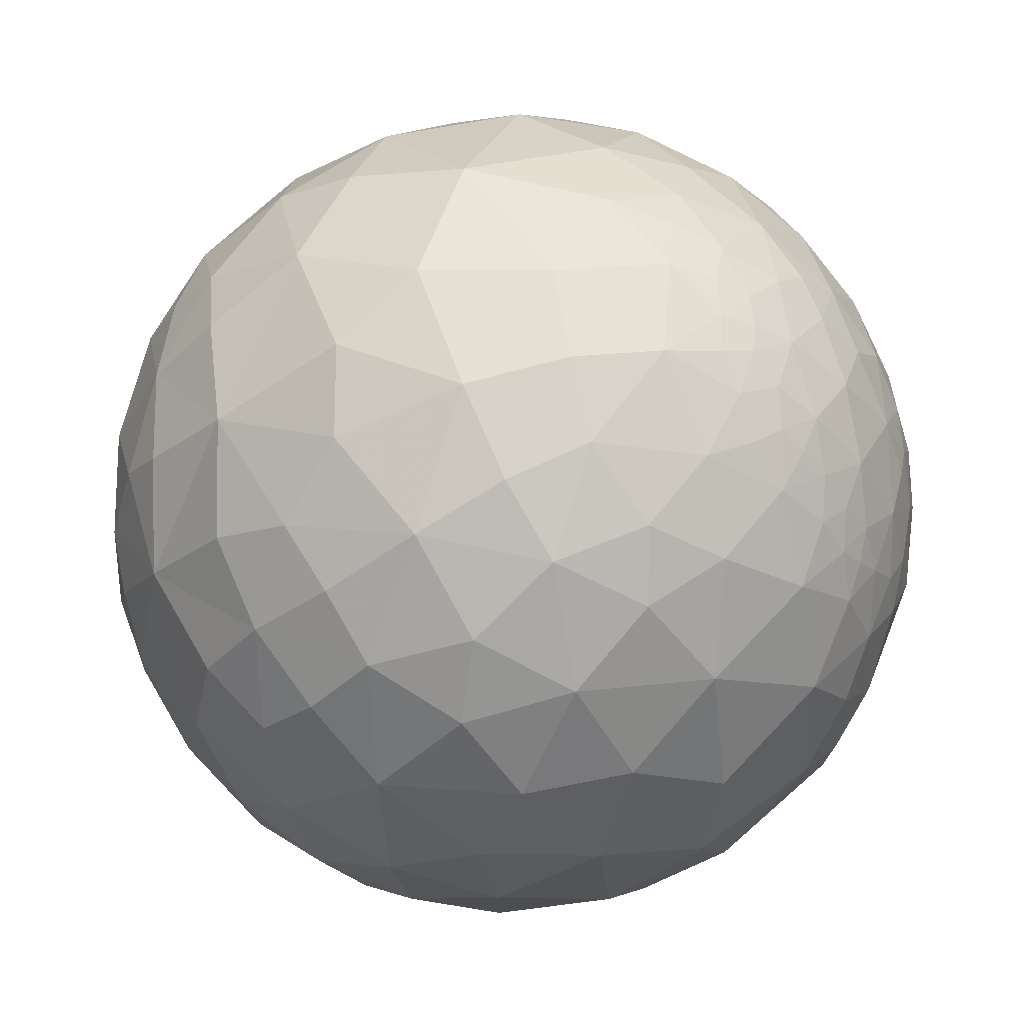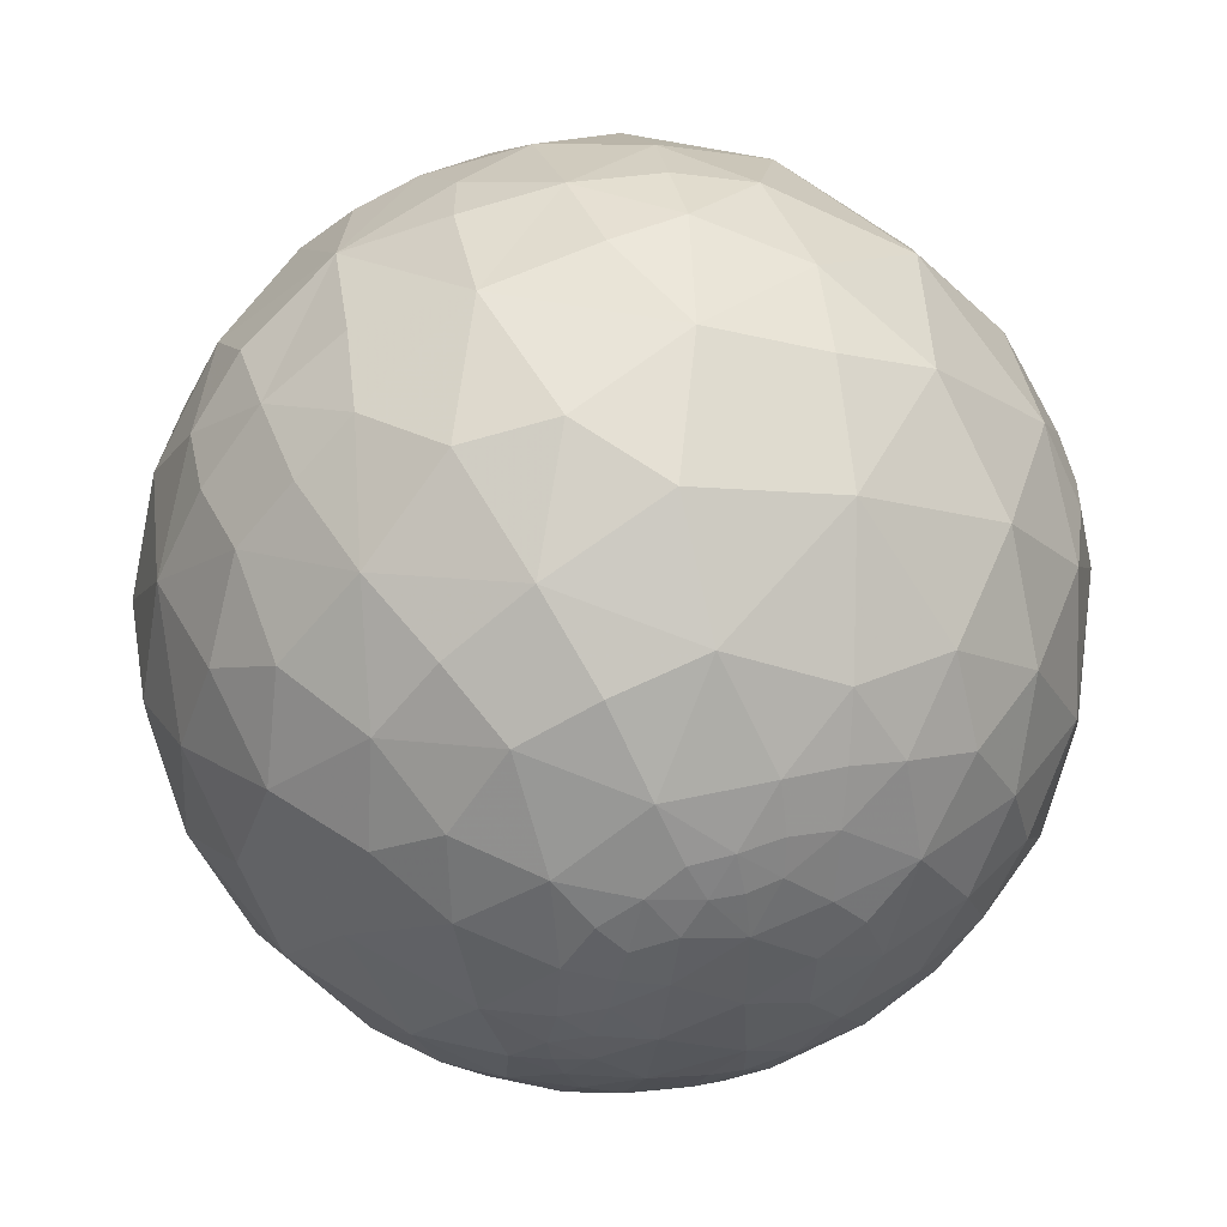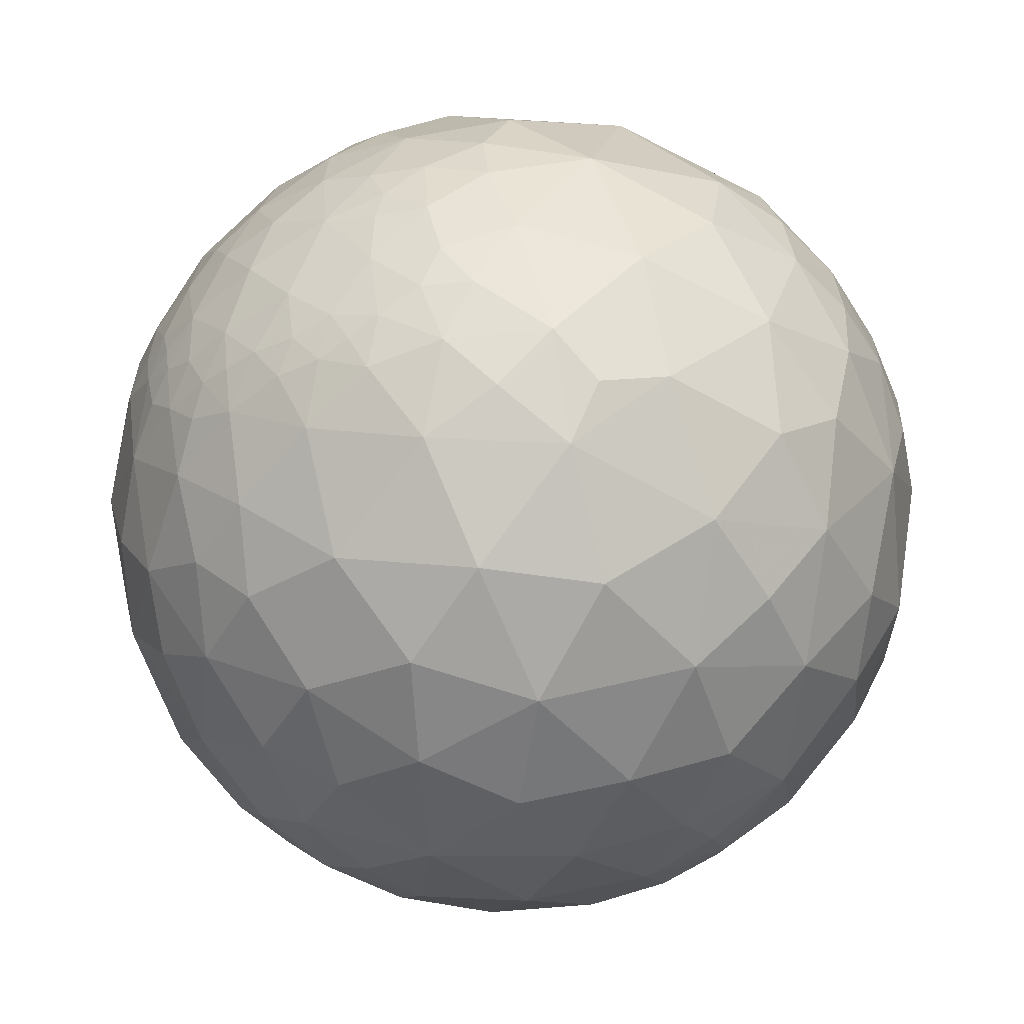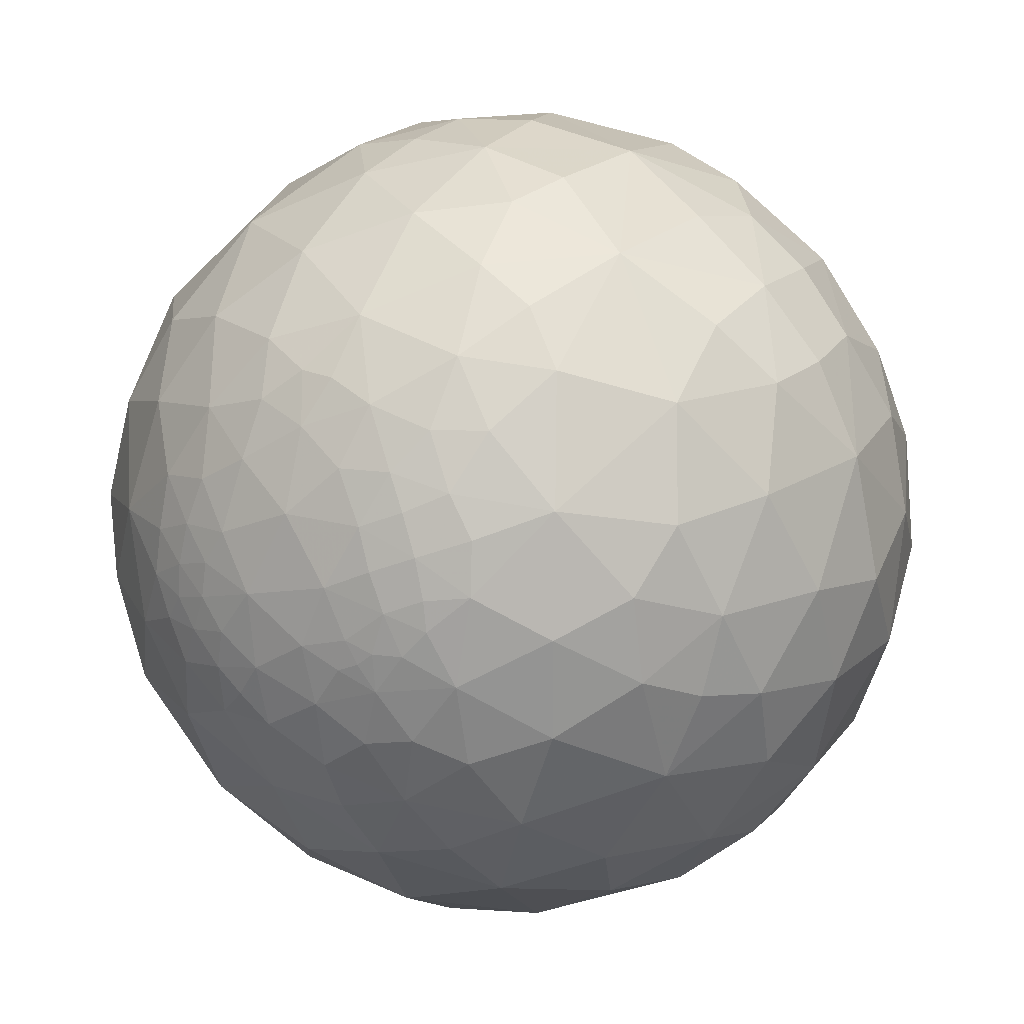
<metadata>
{"format":"obj","ext":"obj","renderer":"f3d","projection":"perspective","resolution":1024,"background":"white","views":[{"elev":-39.1,"azim":46.4,"up":"+Y"},{"elev":42.6,"azim":68.0,"up":"+Z"},{"elev":-53.9,"azim":134.9,"up":"+Y"},{"elev":22.1,"azim":-62.0,"up":"+Z"}]}
</metadata>
<code>
v 0.2832 0.9338 -0.2186
v 0.522 0.8378 -0.16
v 0.4604 0.7605 -0.4578
v 0.1703 0.8785 -0.4463
v -0.8458 0.528 -0.07568
v -0.6962 0.7156 -0.05689
v -0.6935 0.6505 -0.3097
v 0.9138 0.2865 -0.2878
v 0.9439 0.1027 -0.3138
v -0.9126 0.4086 -0.01256
v -0.04425 0.9701 -0.2387
v -0.09112 0.8089 -0.5809
v 0.8404 0.4649 -0.2786
v 0.843 0.3656 -0.3945
v -0.9281 0.3683 0.054
v -0.9489 0.3154 -0.008082
v -0.2851 0.9373 -0.2003
v -0.3227 0.8694 -0.3741
v 0.7047 0.6635 -0.2514
v 0.7206 0.4798 -0.5005
v -0.4864 0.8598 -0.1551
v -0.5026 0.7803 -0.3722
v 0.2059 0.7368 -0.6439
v -0.9271 0.3589 -0.1084
v -0.9554 0.2838 0.08143
v -0.9748 0.2225 0.01583
v -0.4502 0.6525 -0.6095
v 0.686 0.2685 -0.6763
v 0.4093 0.4617 -0.787
v -0.754 0.3977 -0.5228
v 0.02963 0.6017 -0.7981
v -0.8756 0.3981 -0.2737
v 0.9002 0.02987 -0.4345
v 0.8467 0.2102 -0.4887
v -0.1935 0.6458 -0.7386
v -0.9675 0.2406 -0.07821
v -0.9512 0.2393 -0.195
v -0.2365 0.4337 -0.8694
v 0.751 0.09766 -0.6531
v -0.5555 0.277 -0.784
v 0.07121 0.3456 -0.9357
v 0.8356 0.008995 -0.5493
v -0.9133 0.1408 -0.3822
v -0.121 0.1604 -0.9796
v -0.3468 0.189 -0.9187
v -0.976 0.177 -0.1266
v 0.5659 0.04232 -0.8234
v -0.9916 0.122 -0.04394
v 0.2564 0.1597 -0.9533
v -0.7749 0.1387 -0.6166
v 0.06663 0.1659 -0.9839
v 0.3006 -0.08368 -0.9501
v 0.05396 -0.01354 -0.9985
v -0.1284 -0.01257 -0.9916
v 0.8824 -0.07489 -0.4644
v 0.8217 -0.1578 -0.5477
v -0.3031 -0.01947 -0.9528
v 0.745 -0.05143 -0.6651
v -0.4689 0.06669 -0.8807
v -0.6294 -0.04695 -0.7756
v -0.46 -0.07257 -0.885
v 0.4409 -0.2864 -0.8506
v -0.8421 -0.09715 -0.5305
v -0.9231 -0.05267 -0.381
v -0.136 -0.1765 -0.9749
v 0.8833 -0.1539 -0.4429
v -0.9642 -0.03517 -0.2627
v 0.6797 -0.2428 -0.6921
v -0.977 0.1027 -0.1868
v -0.9729 -0.1474 -0.1782
v -0.9947 -0.03536 -0.09693
v -0.4053 -0.2851 -0.8686
v -0.6934 -0.3389 -0.6358
v 0.1245 -0.3034 -0.9447
v -0.9194 -0.2165 -0.3285
v -0.1333 -0.3902 -0.911
v 0.8654 -0.2797 -0.4158
v 0.7794 -0.2955 -0.5525
v 0.7801 -0.3871 -0.4916
v 0.002579 -0.5298 -0.8481
v -0.2315 -0.5916 -0.7723
v 0.7074 -0.3942 -0.5867
v -0.9821 -0.1843 -0.03954
v -0.4894 -0.5258 -0.6957
v 0.5463 -0.5023 -0.6702
v -0.8317 -0.2815 -0.4785
v 0.4217 -0.5921 -0.6867
v 0.2978 -0.5451 -0.7837
v -0.8056 -0.4522 -0.3829
v -0.905 -0.3723 -0.2059
v -0.9536 -0.2588 -0.1541
v 0.703 -0.5167 -0.4887
v -0.6256 -0.5764 -0.5258
v -0.398 -0.737 -0.5463
v 0.5814 -0.614 -0.5338
v 0.4045 -0.7064 -0.5808
v 0.05157 -0.7341 -0.6771
v 0.8693 -0.3934 -0.2994
v 0.8111 -0.4329 -0.3934
v -0.1808 -0.7578 -0.6269
v -0.9953 -0.09702 -1.696e-05
v -0.9894 -0.1434 0.02147
v -0.9333 -0.359 -0.009095
v -0.9682 -0.2443 0.05301
v -0.1265 -0.8867 -0.4448
v -0.3798 -0.869 -0.3172
v 0.7776 -0.5362 -0.3283
v 0.6306 -0.688 -0.3591
v -0.6301 -0.7262 -0.2751
v 0.3958 -0.8707 -0.2918
v -0.8292 -0.5422 -0.1355
v 0.1736 -0.8732 -0.4555
v 0.8285 -0.4622 -0.3162
v -0.8332 -0.5436 0.1016
v -0.2152 -0.9637 -0.1578
v 0.8439 -0.48 -0.2395
v 0.7885 -0.5969 -0.1484
v -0.463 -0.8801 -0.1056
v -0.6014 -0.7957 -0.07268
v -0.7123 -0.7017 -0.01521
v 0.8929 -0.4035 -0.1996
v 0.1024 -0.9776 -0.1836
v 0.8728 -0.4688 -0.1359
v -0.9039 -0.3799 0.1965
v -0.9486 -0.295 0.1147
v 0.5982 -0.7998 -0.05073
v -0.9828 -0.1776 0.05126
v -0.9688 -0.1998 0.1468
v -0.5594 -0.8214 0.1112
v 0.3514 -0.9354 -0.03878
v -0.7126 -0.6772 0.1834
v 0.1646 -0.9783 0.126
v 0.9196 -0.3801 -0.09923
v 0.8849 -0.4656 0.01261
v -0.0676 -0.9967 0.04537
v 0.7682 -0.634 0.08874
v -0.9411 -0.2839 0.1837
v -0.3083 -0.946 0.1
v -0.07595 -0.9361 0.3434
v -0.3962 -0.851 0.3448
v 0.6344 -0.7477 0.1962
v -0.6042 -0.7279 0.3242
v 0.4283 -0.8776 0.2156
v -0.7706 -0.5148 0.3756
v 0.2064 -0.9141 0.3489
v 0.9295 -0.3686 -0.01497
v -0.8744 -0.3676 0.3167
v -0.9269 -0.2563 0.274
v -0.86 -0.3053 0.409
v 0.907 -0.4029 0.1228
v 0.8534 -0.4702 0.2251
v 0.7273 -0.6246 0.2845
v 0.5681 -0.7081 0.4193
v 0.3536 -0.819 0.4519
v 0.9351 -0.349 0.06152
v -0.6278 -0.4435 0.6397
v -0.7694 -0.3538 0.5318
v 0.1283 -0.8205 0.557
v 0.9626 -0.255 0.0921
v 0.9297 -0.3161 0.1888
v -0.06806 -0.8302 0.5533
v -0.9063 -0.2148 0.3639
v -0.2413 -0.7996 0.5498
v -0.9591 -0.1599 0.2335
v -0.9377 -0.1227 0.3249
v -0.4904 -0.6677 0.56
v 0.7335 -0.4968 0.4639
v 0.5825 -0.5749 0.5747
v 0.3826 -0.6531 0.6535
v 0.1439 -0.6995 0.7
v -0.8167 -0.2344 0.5273
v -0.07771 -0.6935 0.7163
v 0.8831 -0.2759 0.3794
v -0.8813 -0.1708 0.4407
v -0.2942 -0.6705 0.6811
v -0.06227 -0.5172 0.8536
v -0.3356 -0.4506 0.8273
v 0.765 -0.327 0.5548
v 0.5895 -0.3877 0.7087
v -0.5628 -0.3425 0.7523
v -0.7066 -0.2425 0.6648
v 0.1288 -0.569 0.8122
v 0.9636 -0.2024 0.1746
v 0.9382 -0.2357 0.2535
v -0.8217 -0.08764 0.5631
v 0.3168 -0.4469 0.8366
v 0.04313 -0.2928 0.9552
v 0.9536 -0.1429 0.2651
v -0.2126 -0.2461 0.9456
v -0.3536 -0.1889 0.9161
v -0.5353 -0.2071 0.8189
v 0.9756 -0.1325 0.1753
v -0.6968 0.008392 0.7172
v 0.3766 -0.2463 0.893
v 0.9798 -0.05718 0.1917
v 0.9597 -0.04521 0.2774
v -0.7996 0.02204 0.6001
v 0.9201 -0.04351 0.3892
v 0.7798 -0.1167 0.6151
v 0.5597 -0.0998 0.8226
v -0.4568 0.008394 0.8895
v 0.2922 0.0468 0.9552
v -0.7914 0.1027 0.6026
v 0.04212 -0.03126 0.9986
v -0.1813 -0.02623 0.9831
v -0.8636 0.0636 0.5002
v 0.9225 0.09136 0.3751
v 0.8545 0.1267 0.5038
v -0.1529 0.1774 0.9722
v -0.3168 0.2182 0.9231
v 0.6246 0.2276 0.747
v -0.5583 0.2419 0.7936
v 0.3773 0.2934 0.8784
v -0.7357 0.2244 0.639
v 0.1671 0.3491 0.9221
v 0.9941 0.04188 0.1001
v 0.9642 0.06371 0.2575
v -0.826 0.1898 0.5308
v 0.009448 0.1498 0.9887
v -0.1125 0.355 0.9281
v -0.8074 0.3444 0.4791
v -0.8901 0.2039 0.4076
v -0.3708 0.5043 0.7799
v -0.6421 0.4303 0.6345
v 0.3741 0.5105 0.7742
v 0.9653 0.2377 0.1085
v 0.01649 0.6446 0.7643
v 0.9167 0.2152 0.3365
v -0.8861 0.3179 0.3374
v 0.8051 0.3631 0.469
v 0.6064 0.5719 0.5524
v -0.2889 0.797 0.5304
v -0.5353 0.6289 0.5638
v 0.3188 0.7976 0.512
v -0.7154 0.551 0.4296
v 0.9932 0.116 0.01193
v -0.8407 0.4442 0.3097
v 0.01929 0.8604 0.5093
v 0.8836 0.3843 0.2675
v 0.7618 0.5726 0.303
v -0.1103 0.9434 0.3126
v 0.5438 0.7749 0.3221
v 0.3893 0.8626 0.3229
v 0.3106 0.8943 0.3222
v 0.1566 0.9345 0.3198
v -0.9079 0.3502 0.2304
v 0.8672 0.4896 0.09035
v -0.8736 0.4501 0.1851
v -0.355 0.9096 0.2156
v -0.5631 0.7497 0.3478
v -0.7745 0.6095 0.1691
v -0.5684 0.8172 0.09563
v 0.3578 0.9269 0.1138
v 0.9789 0.1666 -0.1184
v 0.9212 0.3761 -0.1001
v 0.01116 0.9962 0.08584
v 0.8245 0.5568 -0.1007
v -0.9209 0.3667 0.1325
v -0.1821 0.9714 0.1523
v 0.6886 0.7236 0.04785
v -0.4253 0.9044 0.03574
v 0.1568 0.9854 -0.06641
v -0.8848 0.4598 0.07602
v -0.2606 0.9653 -0.01547
v 0.9336 -0.284 -0.2186
v -0.9468 0.2767 0.1643
v -0.9813 0.1437 0.1279
v 0.9819 0.01136 -0.1892
v -0.8991 -0.05194 0.4346
v 0.9383 -0.09885 -0.3314
v -0.9416 0.2312 0.245
v -0.9907 -0.1141 0.07428
v 0.999 0.0138 -0.04305
v 0.9614 -0.2731 -0.03453
v 0.9898 -0.1256 0.067
v -0.9991 -0.006351 0.04108
v -0.9813 -0.05763 0.1837
v -0.9445 0.05983 0.323
v 0.9836 -0.1282 -0.127
f 1 3 4
f 11 4 12
f 13 8 14
f 15 10 16
f 11 18 17
f 13 20 19
f 21 18 22
f 19 3 2
f 21 7 6
f 3 23 4
f 5 24 10
f 25 16 26
f 18 27 22
f 20 29 3
f 7 27 30
f 23 29 31
f 7 32 5
f 9 34 8
f 12 31 35
f 8 34 14
f 24 36 16
f 12 27 18
f 20 34 28
f 35 38 27
f 27 38 40
f 29 41 31
f 33 42 34
f 24 32 37
f 31 38 35
f 34 42 39
f 38 44 45
f 36 37 46
f 39 47 28
f 29 47 49
f 30 40 50
f 41 49 51
f 30 43 32
f 49 53 51
f 44 53 54
f 42 55 56
f 37 43 69
f 44 57 45
f 42 58 39
f 45 57 59
f 40 59 60
f 49 47 52
f 60 63 50
f 43 63 64
f 53 65 54
f 43 67 69
f 58 56 68
f 59 57 61
f 47 68 62
f 67 71 69
f 57 72 61
f 60 72 73
f 52 62 74
f 52 74 53
f 63 75 64
f 65 74 76
f 56 77 78
f 67 75 70
f 65 72 57
f 78 77 79
f 76 81 72
f 78 82 68
f 70 83 71
f 68 85 62
f 62 88 74
f 63 73 86
f 74 88 80
f 75 89 90
f 75 91 70
f 82 79 92
f 84 93 73
f 88 85 87
f 73 89 86
f 85 96 87
f 88 96 97
f 88 97 80
f 77 99 79
f 81 97 100
f 81 94 84
f 85 92 95
f 101 83 102
f 83 103 104
f 94 105 106
f 92 108 95
f 94 109 93
f 96 108 110
f 89 109 111
f 96 112 97
f 89 111 90
f 99 98 113
f 90 103 91
f 99 107 92
f 107 116 117
f 106 115 118
f 109 118 119
f 109 120 111
f 111 120 114
f 105 112 122
f 98 116 113
f 121 123 116
f 103 114 124
f 103 125 104
f 117 126 108
f 104 128 127
f 118 129 119
f 110 126 130
f 110 122 112
f 120 129 131
f 122 130 132
f 123 133 134
f 122 135 115
f 117 134 136
f 125 124 137
f 115 138 118
f 138 139 140
f 126 136 141
f 129 140 142
f 126 143 130
f 130 143 132
f 114 131 144
f 124 144 147
f 132 139 135
f 124 148 137
f 144 149 147
f 134 151 136
f 136 152 141
f 141 153 143
f 142 144 131
f 143 153 154
f 134 155 150
f 144 156 157
f 154 158 145
f 155 160 150
f 139 158 161
f 148 149 162
f 139 163 140
f 148 165 164
f 140 166 142
f 144 166 156
f 153 167 168
f 153 169 154
f 158 169 170
f 149 157 171
f 158 172 161
f 151 160 173
f 149 174 162
f 163 172 175
f 151 167 152
f 172 177 175
f 167 173 178
f 167 179 168
f 156 177 180
f 156 181 157
f 170 169 182
f 160 183 184
f 172 182 176
f 181 185 171
f 182 187 176
f 171 185 174
f 177 187 189
f 177 189 190
f 177 191 180
f 169 179 186
f 169 186 182
f 183 188 184
f 191 193 181
f 188 195 196
f 185 193 197
f 188 198 173
f 173 199 178
f 179 199 200
f 179 194 186
f 190 201 191
f 200 202 194
f 197 193 203
f 187 202 204
f 187 205 189
f 190 205 201
f 198 208 199
f 205 210 201
f 199 211 200
f 201 210 212
f 202 211 213
f 193 212 214
f 202 213 215
f 195 217 196
f 203 214 218
f 202 219 204
f 198 217 207
f 205 219 209
f 219 215 220
f 218 221 222
f 219 220 209
f 210 220 223
f 214 221 218
f 212 224 214
f 217 216 226
f 215 227 220
f 217 228 207
f 222 221 229
f 208 228 230
f 211 230 231
f 212 223 224
f 211 225 213
f 223 233 224
f 225 231 234
f 221 235 237
f 227 234 238
f 227 232 223
f 230 239 240
f 231 240 242
f 234 242 243
f 234 243 244
f 234 245 238
f 228 226 239
f 229 237 246
f 238 245 241
f 226 247 239
f 232 241 249
f 232 250 233
f 235 250 251
f 237 251 248
f 243 253 244
f 226 254 255
f 245 253 256
f 247 255 257
f 248 258 246
f 241 256 259
f 247 260 240
f 240 260 242
f 250 249 252
f 242 253 243
f 251 263 248
f 256 264 259
f 260 257 19
f 249 264 261
f 260 19 2
f 155 274 159
f 159 274 275
f 183 275 192
f 98 265 121
f 195 275 216
f 254 268 9
f 159 275 183
f 216 275 273
f 9 270 33
f 133 274 146
f 216 273 236
f 77 265 98
f 254 273 268
f 271 267 278
f 264 21 261
f 252 21 6
f 2 1 253
f 55 270 66
f 251 6 5
f 254 8 255
f 263 5 10
f 262 11 256
f 255 13 257
f 263 15 258
f 264 11 17
f 266 267 271
f 83 127 102
f 128 148 164
f 36 48 26
f 101 276 71
f 258 25 266
f 48 267 26
f 164 277 128
f 246 266 271
f 127 272 102
f 185 206 269
f 165 174 269
f 165 277 164
f 128 272 127
f 270 279 265
f 273 279 268
f 268 279 270
f 265 279 274
f 274 279 275
f 55 66 56
f 59 61 60
f 42 56 58
f 49 52 53
f 38 41 44
f 40 45 59
f 9 33 34
f 44 54 57
f 41 51 44
f 41 29 49
f 24 37 36
f 12 35 27
f 47 58 68
f 40 60 50
f 7 30 32
f 44 51 53
f 36 46 48
f 28 34 39
f 38 45 40
f 5 32 24
f 57 54 65
f 43 64 67
f 39 58 47
f 12 23 31
f 20 14 34
f 31 41 38
f 30 50 43
f 48 46 69
f 27 40 30
f 37 69 46
f 47 62 52
f 32 43 37
f 29 28 47
f 42 33 55
f 43 50 63
f 13 14 20
f 11 1 4
f 1 2 3
f 7 22 27
f 21 22 7
f 11 12 18
f 20 28 29
f 12 4 23
f 21 17 18
f 6 7 5
f 23 3 29
f 16 10 24
f 19 20 3
f 67 70 71
f 48 69 71
f 60 61 72
f 60 73 63
f 65 53 74
f 56 66 77
f 67 64 75
f 65 76 72
f 68 56 78
f 76 80 81
f 78 79 82
f 72 81 84
f 68 82 85
f 73 72 84
f 62 85 88
f 63 86 75
f 76 74 80
f 75 86 89
f 75 90 91
f 83 70 91
f 85 82 92
f 73 93 89
f 93 84 94
f 85 95 96
f 88 87 96
f 77 98 99
f 81 80 97
f 92 79 99
f 81 100 94
f 83 91 103
f 94 100 105
f 92 107 108
f 94 106 109
f 96 95 108
f 89 93 109
f 96 110 112
f 97 112 105
f 90 111 103
f 100 97 105
f 99 113 107
f 103 111 114
f 105 122 115
f 107 113 116
f 106 105 115
f 108 107 117
f 109 106 118
f 109 119 120
f 98 121 116
f 116 123 117
f 103 124 125
f 104 125 128
f 110 108 126
f 120 119 129
f 110 130 122
f 120 131 114
f 123 121 133
f 122 132 135
f 117 123 134
f 115 135 138
f 117 136 126
f 125 137 128
f 129 118 138
f 138 135 139
f 129 138 140
f 126 141 143
f 129 142 131
f 132 143 145
f 133 146 134
f 124 114 144
f 132 145 139
f 124 147 148
f 134 150 151
f 148 147 149
f 136 151 152
f 141 152 153
f 145 143 154
f 134 146 155
f 155 159 160
f 144 157 149
f 139 145 158
f 151 150 160
f 139 161 163
f 148 162 165
f 140 163 166
f 144 142 166
f 153 152 167
f 153 168 169
f 158 154 169
f 158 170 172
f 149 171 174
f 163 161 172
f 151 173 167
f 163 175 166
f 172 176 177
f 166 175 177
f 167 178 179
f 156 166 177
f 169 168 179
f 156 180 181
f 160 159 183
f 157 181 171
f 172 170 182
f 160 184 173
f 182 186 187
f 173 184 188
f 177 176 187
f 177 190 191
f 181 180 191
f 183 192 188
f 188 192 195
f 185 181 193
f 187 186 194
f 188 196 198
f 173 198 199
f 179 178 199
f 179 200 194
f 193 191 201
f 187 194 202
f 187 204 205
f 206 197 203
f 190 189 205
f 198 207 208
f 205 209 210
f 199 208 211
f 202 200 211
f 193 201 212
f 195 216 217
f 203 193 214
f 202 215 219
f 198 196 217
f 205 204 219
f 210 209 220
f 210 223 212
f 215 213 225
f 214 224 221
f 215 225 227
f 217 226 228
f 208 207 228
f 223 220 227
f 211 208 230
f 211 231 225
f 223 232 233
f 224 233 235
f 216 236 226
f 221 224 235
f 227 225 234
f 221 237 229
f 227 238 232
f 230 228 239
f 238 241 232
f 231 230 240
f 234 231 242
f 234 244 245
f 237 248 246
f 240 239 247
f 232 249 250
f 235 233 250
f 237 235 251
f 251 250 252
f 226 236 254
f 245 244 253
f 247 226 255
f 241 245 256
f 247 257 260
f 241 259 249
f 242 260 253
f 249 261 252
f 260 2 253
f 253 262 256
f 258 248 263
f 249 259 264
f 266 25 267
f 133 121 265
f 55 33 270
f 77 66 270
f 77 270 265
f 165 269 278
f 9 268 270
f 133 265 274
f 254 236 273
f 195 192 275
f 155 146 274
f 264 17 21
f 252 261 21
f 251 252 6
f 262 253 1
f 254 9 8
f 263 251 5
f 262 1 11
f 255 8 13
f 263 10 15
f 264 256 11
f 19 257 13
f 83 104 127
f 15 16 25
f 128 137 148
f 25 258 15
f 165 162 174
f 101 272 276
f 48 71 276
f 266 246 258
f 206 222 278
f 48 276 267
f 203 218 206
f 174 185 269
f 71 83 101
f 206 218 222
f 185 197 206
f 26 16 36
f 222 271 278
f 25 26 267
f 101 102 272
f 269 206 278
f 165 278 277
f 222 229 271
f 271 229 246
f 128 277 272
f 273 275 279
f 278 267 277
f 276 272 277
f 276 277 267

</code>
